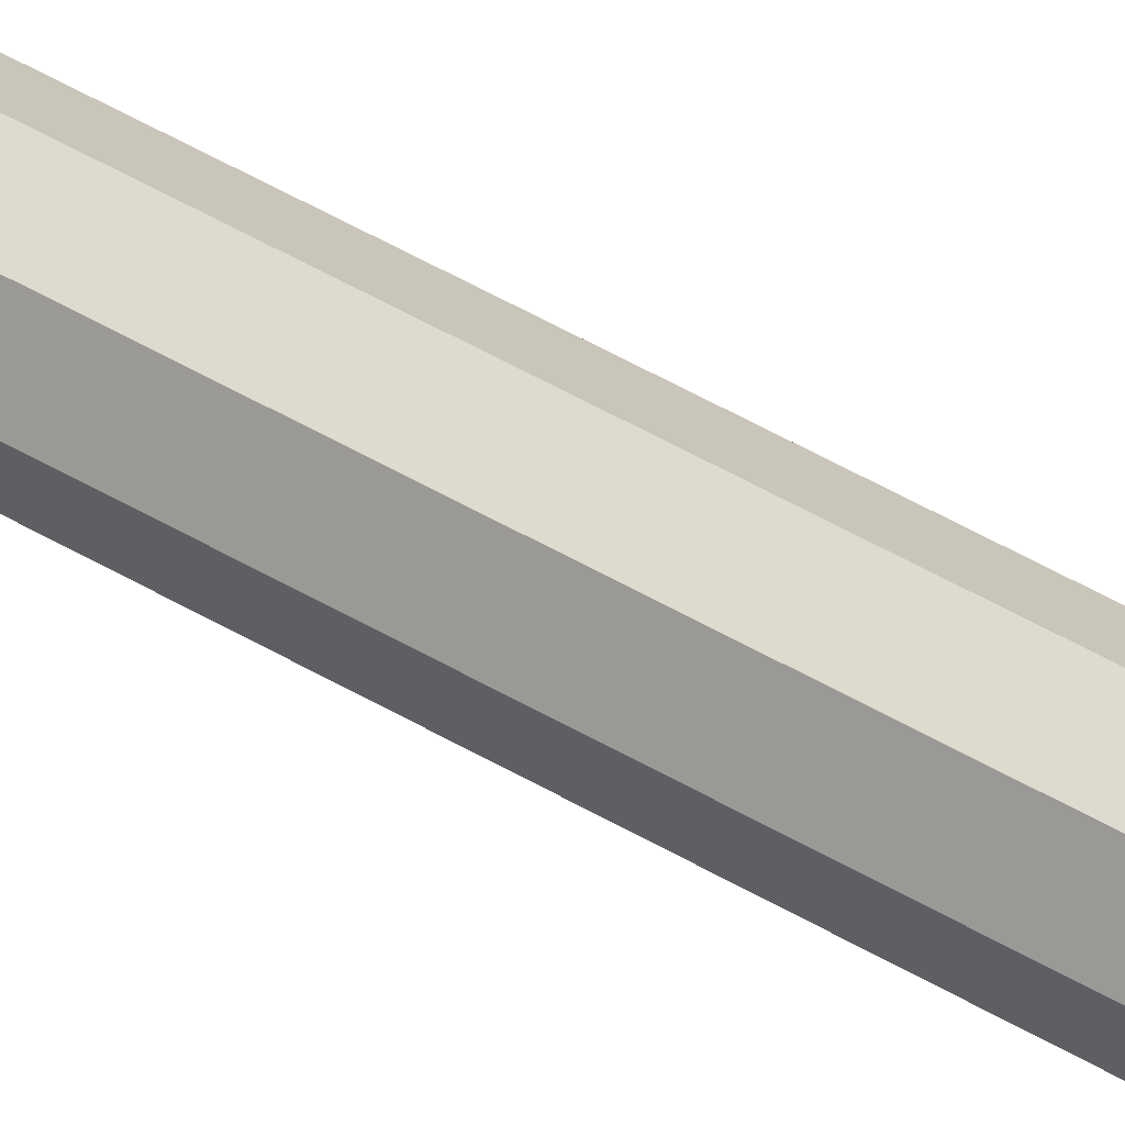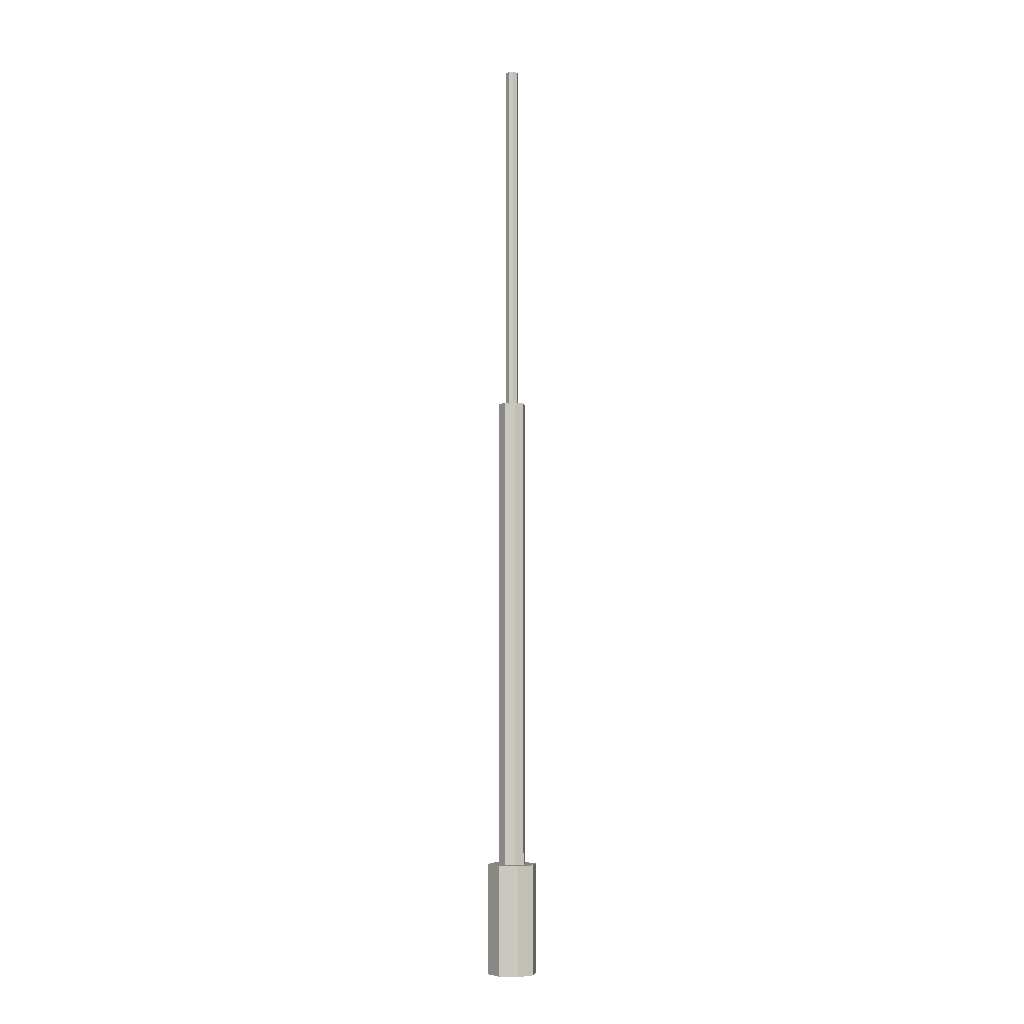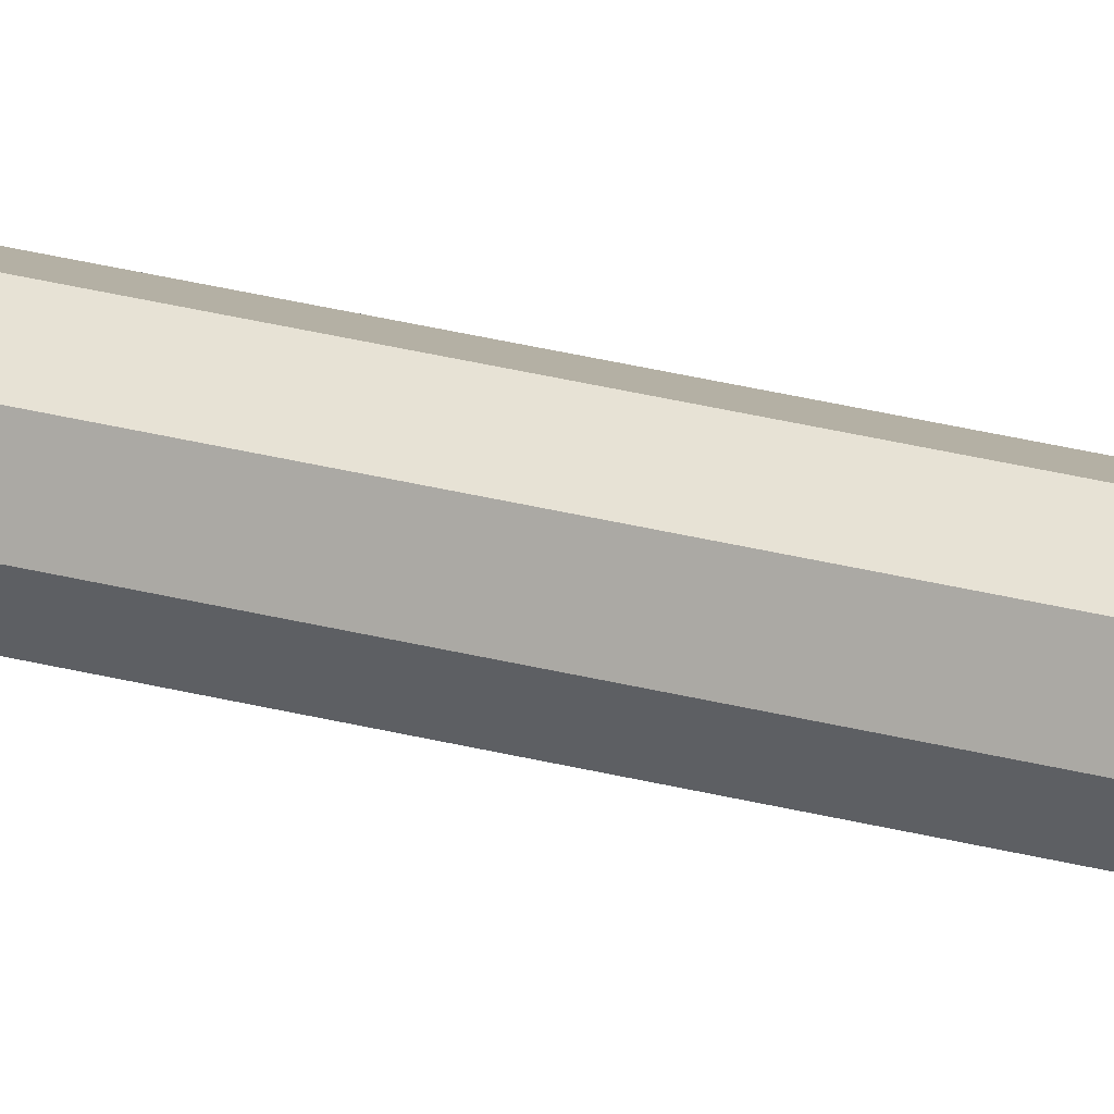
<metadata>
{"format":"obj","ext":"obj","renderer":"f3d","projection":"perspective","resolution":1024,"background":"white","views":[{"elev":35.1,"azim":-49.1,"up":"+Z"},{"elev":-5.7,"azim":76.4,"up":"+Y"},{"elev":30.8,"azim":-69.5,"up":"+Z"}]}
</metadata>
<code>
o Cylinder.002
v 0 -0.0754 -0.3651
v 0 1.5 -0.1979
v 0.2581 -0.0754 -0.2581
v 0.1399 1.5 -0.1399
v 0.3651 -0.0754 0
v 0.1979 1.5 0
v 0.2581 -0.0754 0.2581
v 0.1399 1.5 0.1399
v 0 -0.0754 0.3651
v 0 1.5 0.1979
v -0.2581 -0.0754 0.2581
v -0.1399 1.5 0.1399
v -0.3651 -0.0754 0
v -0.1979 1.5 0
v -0.2581 -0.0754 -0.2581
v -0.1399 1.5 -0.1399
v 0.2581 1.5 -0.2581
v 0 1.5 -0.3651
v 0.3651 1.5 0
v 0.2581 1.5 0.2581
v 0 1.5 0.3651
v -0.2581 1.5 0.2581
v -0.3651 1.5 0
v -0.2581 1.5 -0.2581
v 0.06782 8.347 -0.06782
v 0 8.347 -0.09592
v 0.09592 8.347 0
v 0.06782 8.347 0.06782
v 0 8.347 0.09592
v -0.06782 8.347 0.06782
v -0.09592 8.347 0
v -0.06782 8.347 -0.06782
v 0.1399 8.347 -0.1399
v 0 8.347 -0.1979
v 0.1979 8.347 0
v 0.1399 8.347 0.1399
v 0 8.347 0.1979
v -0.1399 8.347 0.1399
v -0.1979 8.347 0
v -0.1399 8.347 -0.1399
v 0.06782 13.5 -0.06782
v 0 13.5 -0.09592
v 0.09592 13.5 0
v 0.06782 13.5 0.06782
v 0 13.5 0.09592
v -0.06782 13.5 0.06782
v -0.09592 13.5 0
v -0.06782 13.5 -0.06782
f 1 18 17 3
f 3 17 19 5
f 5 19 20 7
f 7 20 21 9
f 9 21 22 11
f 11 22 23 13
f 4 2 34 33
f 13 23 24 15
f 15 24 18 1
f 1 3 5 7 9 11 13 15
f 2 4 17 18
f 4 6 19 17
f 6 8 20 19
f 8 10 21 20
f 10 12 22 21
f 12 14 23 22
f 14 16 24 23
f 16 2 18 24
f 32 31 47 48
f 2 16 40 34
f 14 12 38 39
f 10 8 36 37
f 6 4 33 35
f 16 14 39 40
f 12 10 37 38
f 8 6 35 36
f 26 25 33 34
f 25 27 35 33
f 27 28 36 35
f 28 29 37 36
f 29 30 38 37
f 30 31 39 38
f 31 32 40 39
f 32 26 34 40
f 41 42 48 47 46 45 44 43
f 30 29 45 46
f 28 27 43 44
f 25 26 42 41
f 26 32 48 42
f 31 30 46 47
f 29 28 44 45
f 27 25 41 43

</code>
